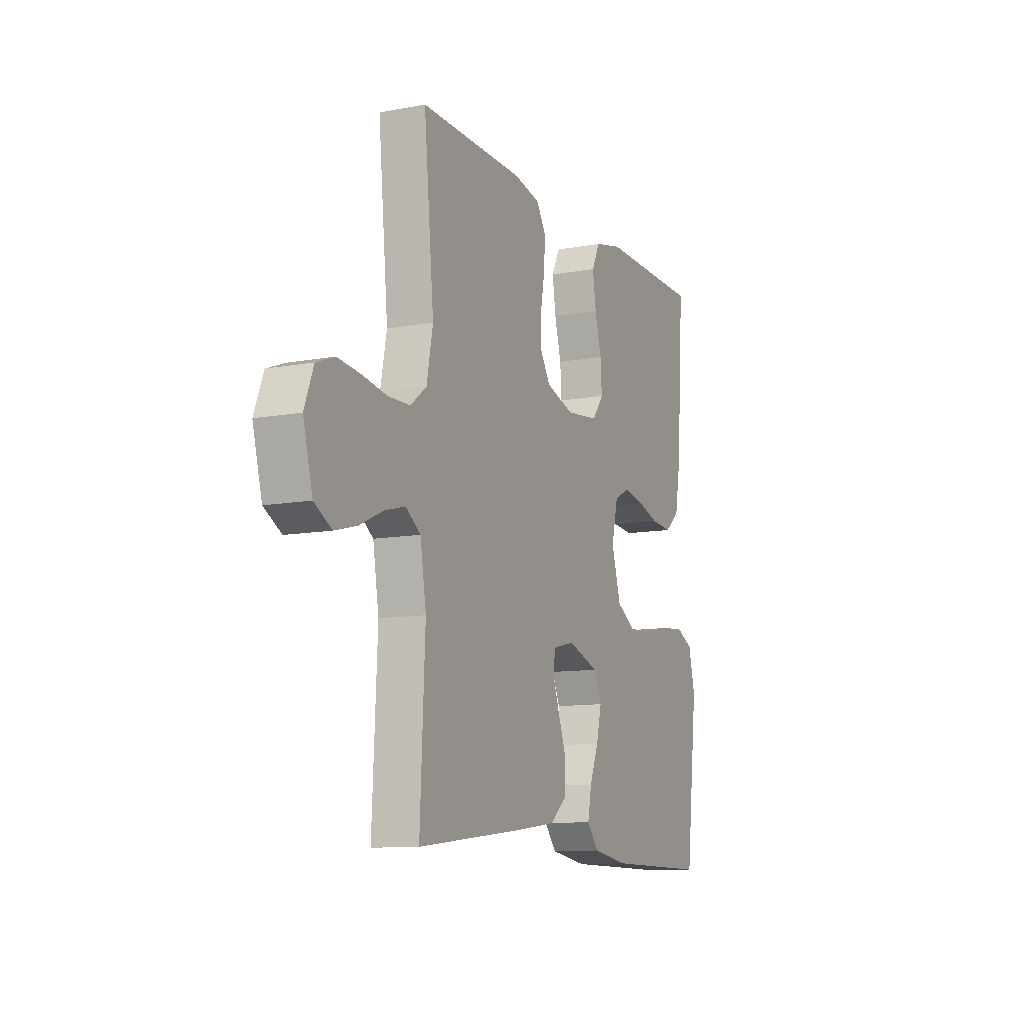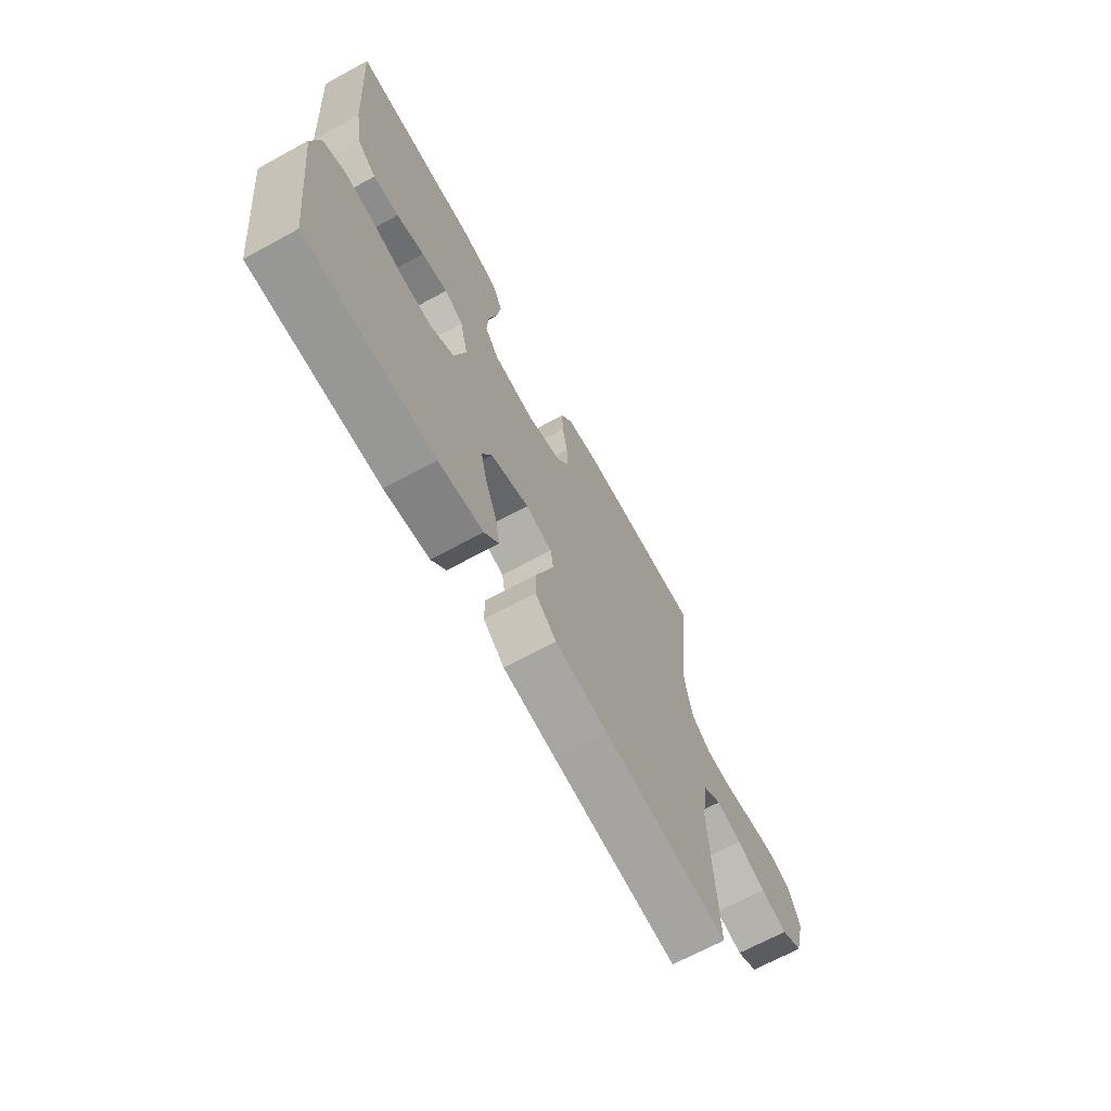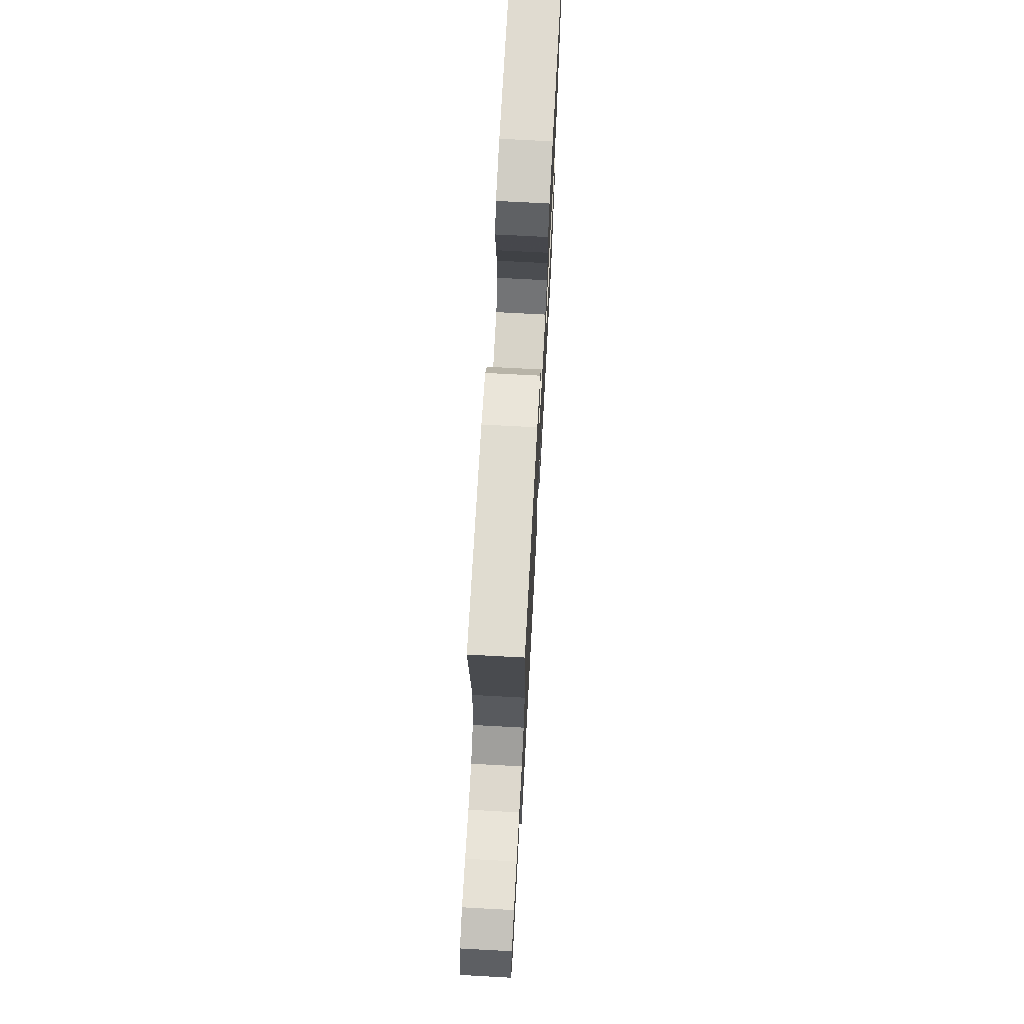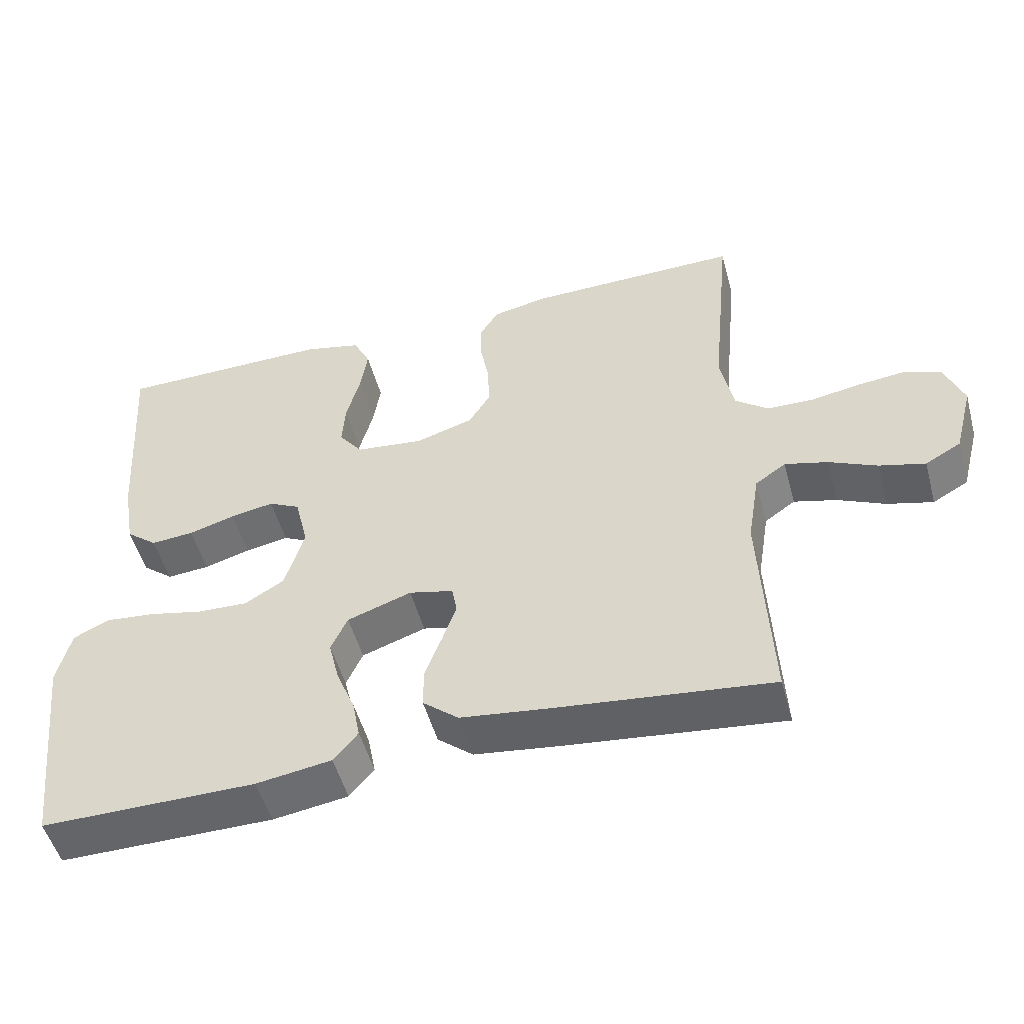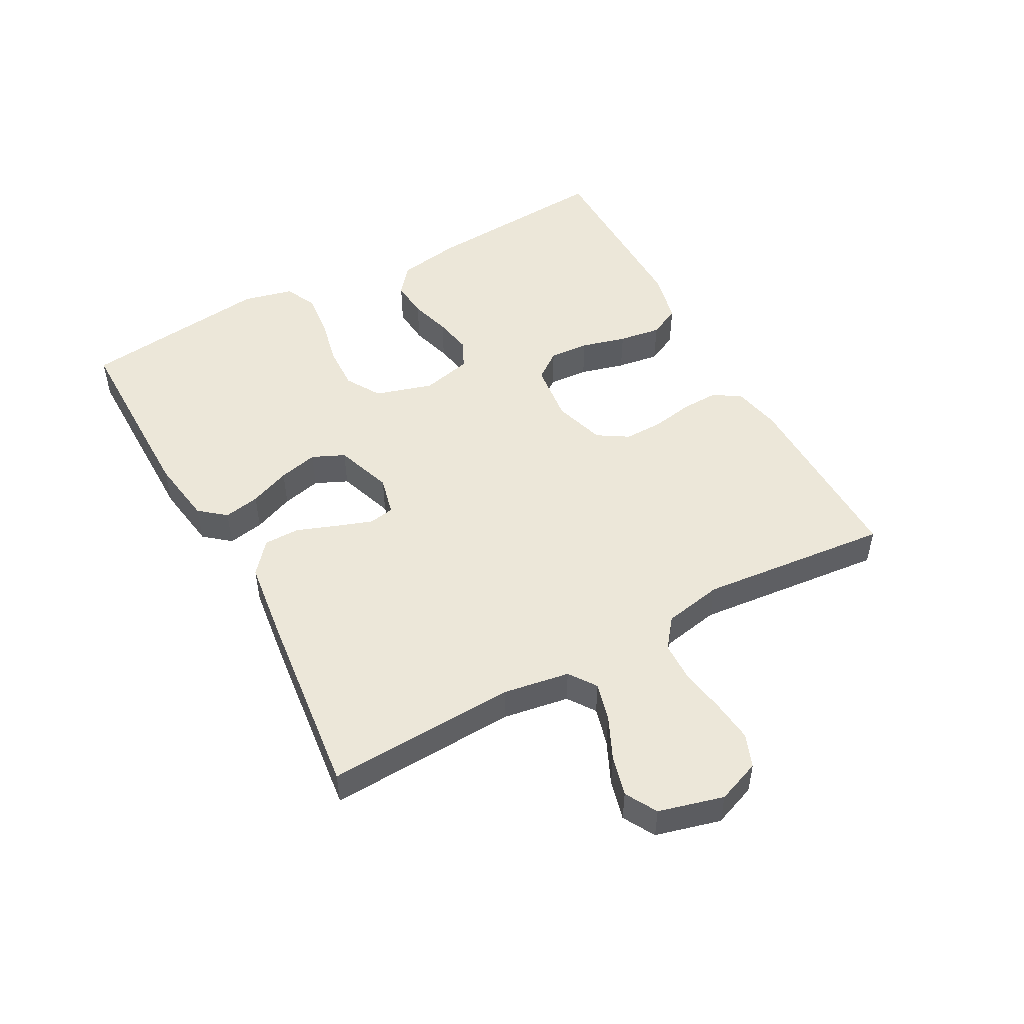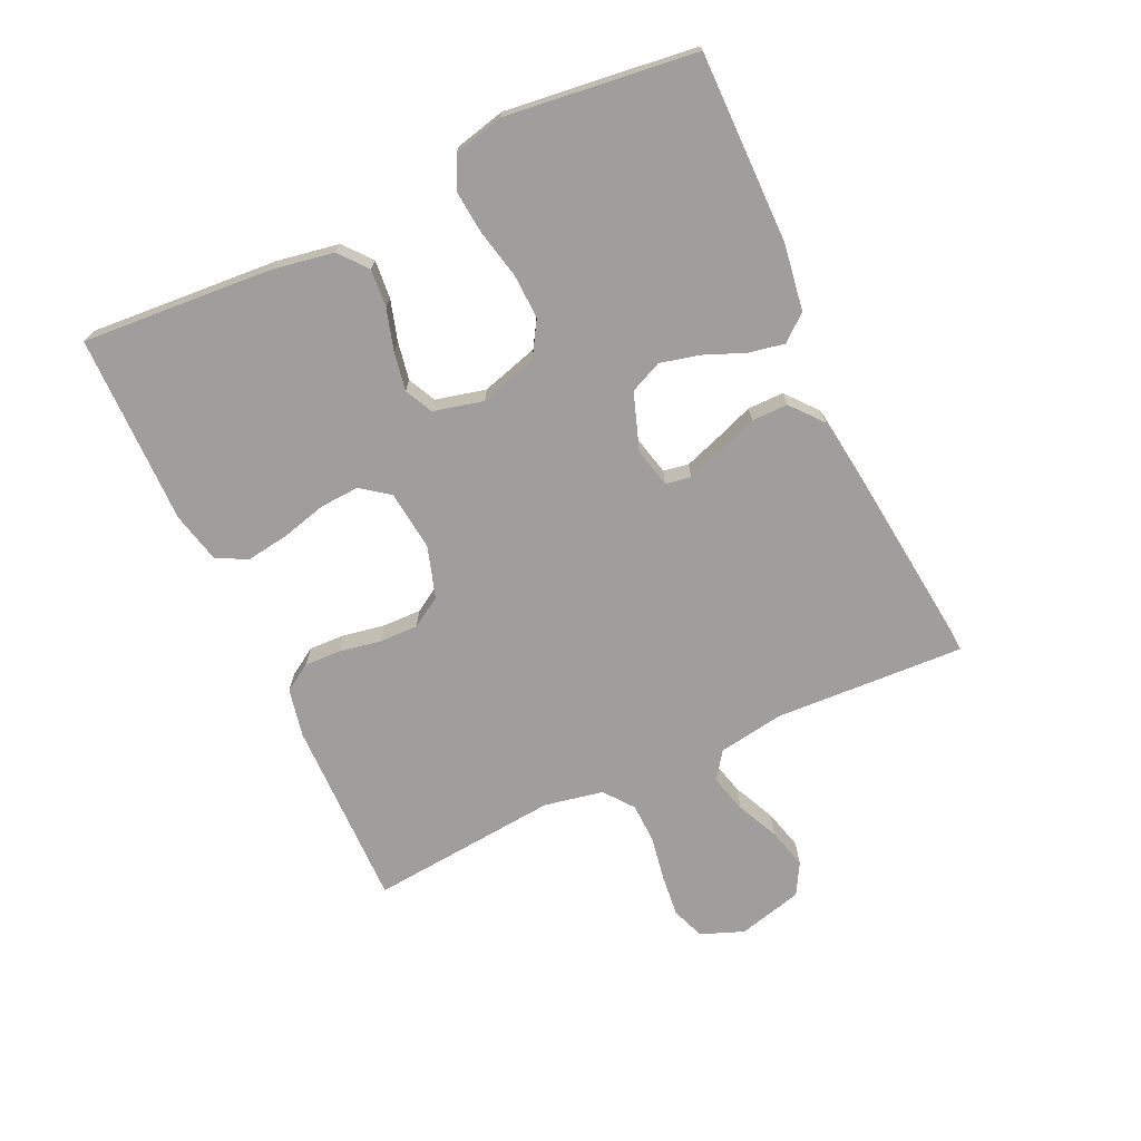
<metadata>
{"format":"obj","ext":"obj","renderer":"f3d","projection":"perspective","resolution":1024,"background":"white","views":[{"elev":-11.0,"azim":-65.4,"up":"+Z"},{"elev":-68.2,"azim":118.6,"up":"+Z"},{"elev":70.5,"azim":-86.9,"up":"+Z"},{"elev":-51.3,"azim":-164.8,"up":"+Z"},{"elev":49.9,"azim":-118.6,"up":"+Y"},{"elev":-70.9,"azim":114.8,"up":"+Y"}]}
</metadata>
<code>
v 0.5 0.07 -0.5
v 0.2 0.07 -0.499
v 0.095 0.07 -0.483
v 0.061 0.07 -0.442
v 0.072 0.07 -0.385
v 0.098 0.07 -0.321
v 0.113 0.07 -0.259
v 0.09 0.07 -0.208
v 0 0.07 -0.177
v -0.062 0.07 -0.192
v -0.069 0.07 -0.232
v -0.049 0.07 -0.289
v -0.026 0.07 -0.351
v -0.026 0.07 -0.408
v -0.076 0.07 -0.45
v -0.2 0.07 -0.466
v -0.5 0.07 -0.5
v -0.486 0.07 -0.2
v -0.503 0.07 -0.096
v -0.546 0.07 -0.066
v -0.606 0.07 -0.082
v -0.673 0.07 -0.113
v -0.737 0.07 -0.13
v -0.787 0.07 -0.102
v -0.814 0.07 0
v -0.788 0.07 0.068
v -0.736 0.07 0.088
v -0.669 0.07 0.081
v -0.599 0.07 0.069
v -0.535 0.07 0.071
v -0.489 0.07 0.107
v -0.471 0.07 0.2
v -0.5 0.07 0.5
v -0.2 0.07 0.496
v -0.123 0.07 0.48
v -0.096 0.07 0.437
v -0.098 0.07 0.379
v -0.11 0.07 0.313
v -0.111 0.07 0.252
v -0.081 0.07 0.204
v 0 0.07 0.179
v 0.095 0.07 0.19
v 0.128 0.07 0.234
v 0.124 0.07 0.297
v 0.105 0.07 0.368
v 0.095 0.07 0.435
v 0.119 0.07 0.484
v 0.2 0.07 0.503
v 0.5 0.07 0.5
v 0.479 0.07 0.2
v 0.462 0.07 0.102
v 0.418 0.07 0.066
v 0.358 0.07 0.071
v 0.293 0.07 0.09
v 0.232 0.07 0.101
v 0.188 0.07 0.079
v 0.169 0.07 0
v 0.196 0.07 -0.091
v 0.251 0.07 -0.124
v 0.322 0.07 -0.121
v 0.398 0.07 -0.104
v 0.467 0.07 -0.097
v 0.517 0.07 -0.121
v 0.536 0.07 -0.2
v 0.5 0 -0.5
v 0.2 0 -0.499
v 0.095 0 -0.483
v 0.061 0 -0.442
v 0.072 0 -0.385
v 0.098 0 -0.321
v 0.113 0 -0.259
v 0.09 0 -0.208
v 0 0 -0.177
v -0.062 0 -0.192
v -0.069 0 -0.232
v -0.049 0 -0.289
v -0.026 0 -0.351
v -0.026 0 -0.408
v -0.076 0 -0.45
v -0.2 0 -0.466
v -0.5 0 -0.5
v -0.486 0 -0.2
v -0.503 0 -0.096
v -0.546 0 -0.066
v -0.606 0 -0.082
v -0.673 0 -0.113
v -0.737 0 -0.13
v -0.787 0 -0.102
v -0.814 0 0
v -0.788 0 0.068
v -0.736 0 0.088
v -0.669 0 0.081
v -0.599 0 0.069
v -0.535 0 0.071
v -0.489 0 0.107
v -0.471 0 0.2
v -0.5 0 0.5
v -0.2 0 0.496
v -0.123 0 0.48
v -0.096 0 0.437
v -0.098 0 0.379
v -0.11 0 0.313
v -0.111 0 0.252
v -0.081 0 0.204
v 0 0 0.179
v 0.095 0 0.19
v 0.128 0 0.234
v 0.124 0 0.297
v 0.105 0 0.368
v 0.095 0 0.435
v 0.119 0 0.484
v 0.2 0 0.503
v 0.5 0 0.5
v 0.479 0 0.2
v 0.462 0 0.102
v 0.418 0 0.066
v 0.358 0 0.071
v 0.293 0 0.09
v 0.232 0 0.101
v 0.188 0 0.079
v 0.169 0 0
v 0.196 0 -0.091
v 0.251 0 -0.124
v 0.322 0 -0.121
v 0.398 0 -0.104
v 0.467 0 -0.097
v 0.517 0 -0.121
v 0.536 0 -0.2
f 60 61 62 63
f 59 60 63 64
f 51 52 53 54
f 51 54 55
f 50 51 55
f 49 50 55
f 48 49 55 56
f 44 45 46 47
f 43 44 47 48
f 35 36 37 38
f 35 38 39
f 32 33 34 35
f 31 32 35 39
f 30 31 39 40
f 26 27 28 29
f 24 25 26 29
f 24 29 30
f 21 22 23 24
f 20 21 24 30
f 19 20 30 40
f 15 16 17 18
f 12 13 14 15
f 11 12 15 18
f 10 11 18 19
f 3 4 5 6
f 3 6 7
f 2 3 7
f 59 64 1 2
f 58 59 2 7
f 57 58 7 8
f 43 48 56 57
f 42 43 57 8
f 41 42 8 9
f 19 40 41
f 9 10 19 41
f 127 126 125 124
f 128 127 124 123
f 118 117 116 115
f 119 118 115
f 119 115 114
f 119 114 113
f 120 119 113 112
f 111 110 109 108
f 112 111 108 107
f 102 101 100 99
f 103 102 99
f 99 98 97 96
f 103 99 96 95
f 104 103 95 94
f 93 92 91 90
f 93 90 89 88
f 94 93 88
f 88 87 86 85
f 94 88 85 84
f 104 94 84 83
f 82 81 80 79
f 79 78 77 76
f 82 79 76 75
f 83 82 75 74
f 70 69 68 67
f 71 70 67
f 71 67 66
f 66 65 128 123
f 71 66 123 122
f 72 71 122 121
f 121 120 112 107
f 72 121 107 106
f 73 72 106 105
f 105 104 83
f 105 83 74 73
f 1 65 66 2
f 2 66 67 3
f 3 67 68 4
f 4 68 69 5
f 5 69 70 6
f 6 70 71 7
f 7 71 72 8
f 8 72 73 9
f 9 73 74 10
f 10 74 75 11
f 11 75 76 12
f 12 76 77 13
f 13 77 78 14
f 14 78 79 15
f 15 79 80 16
f 16 80 81 17
f 17 81 82 18
f 18 82 83 19
f 19 83 84 20
f 20 84 85 21
f 21 85 86 22
f 22 86 87 23
f 23 87 88 24
f 24 88 89 25
f 25 89 90 26
f 26 90 91 27
f 27 91 92 28
f 28 92 93 29
f 29 93 94 30
f 30 94 95 31
f 31 95 96 32
f 32 96 97 33
f 33 97 98 34
f 34 98 99 35
f 35 99 100 36
f 36 100 101 37
f 37 101 102 38
f 38 102 103 39
f 39 103 104 40
f 40 104 105 41
f 41 105 106 42
f 42 106 107 43
f 43 107 108 44
f 44 108 109 45
f 45 109 110 46
f 46 110 111 47
f 47 111 112 48
f 48 112 113 49
f 49 113 114 50
f 50 114 115 51
f 51 115 116 52
f 52 116 117 53
f 53 117 118 54
f 54 118 119 55
f 55 119 120 56
f 56 120 121 57
f 57 121 122 58
f 58 122 123 59
f 59 123 124 60
f 60 124 125 61
f 61 125 126 62
f 62 126 127 63
f 63 127 128 64
f 64 128 65 1

</code>
